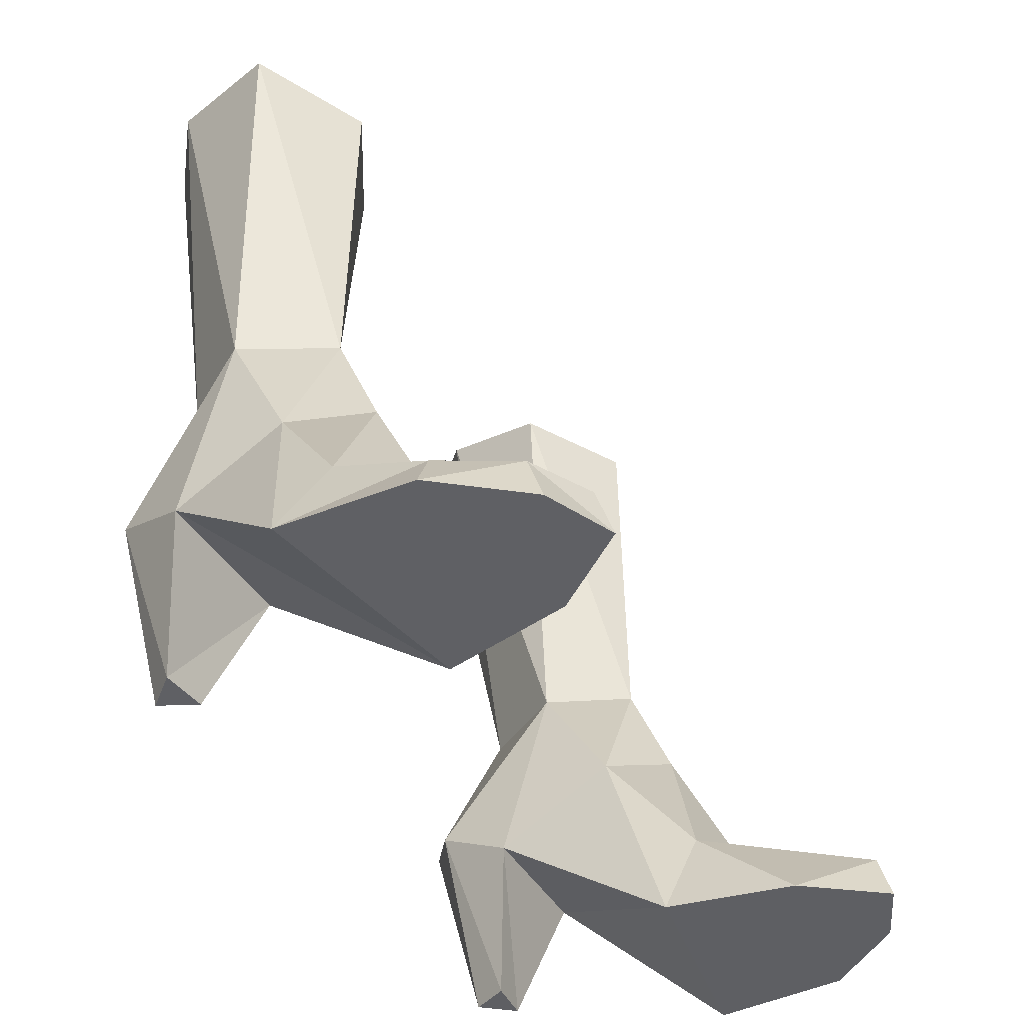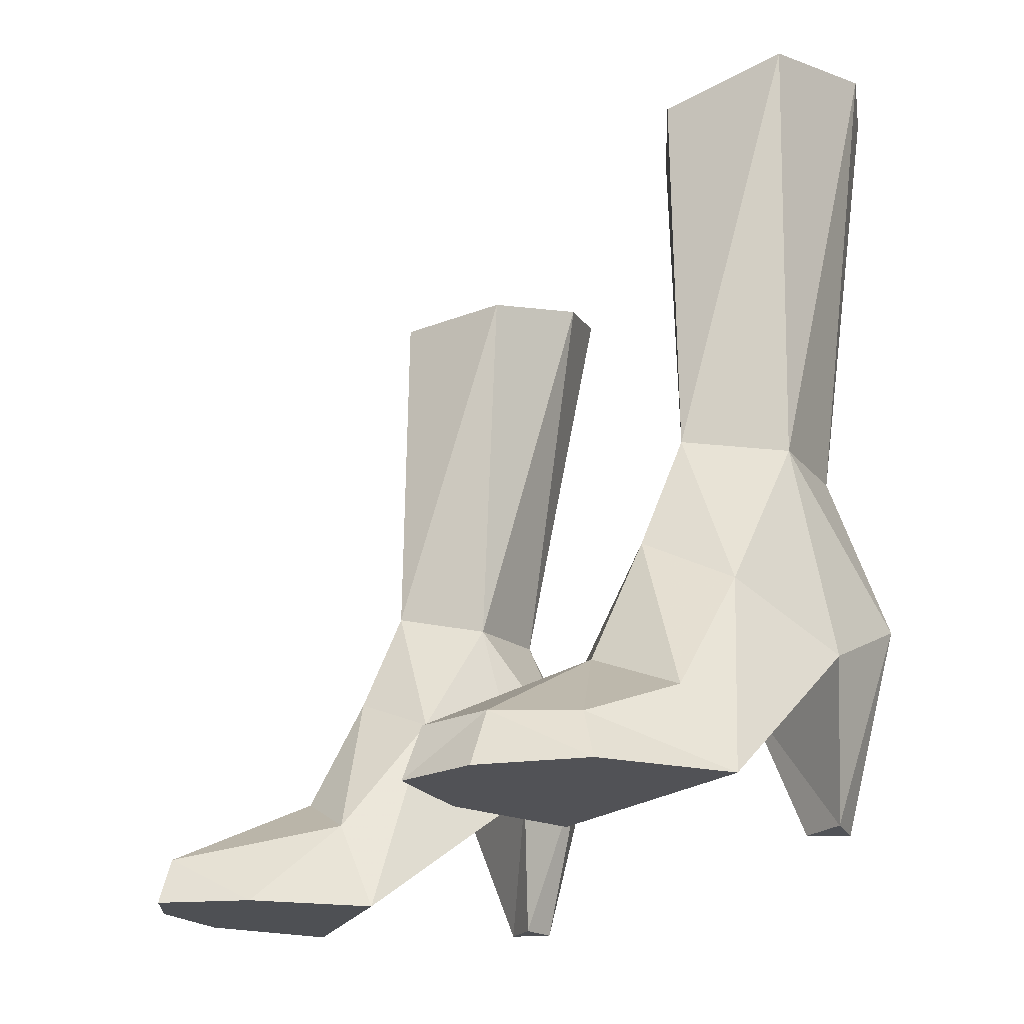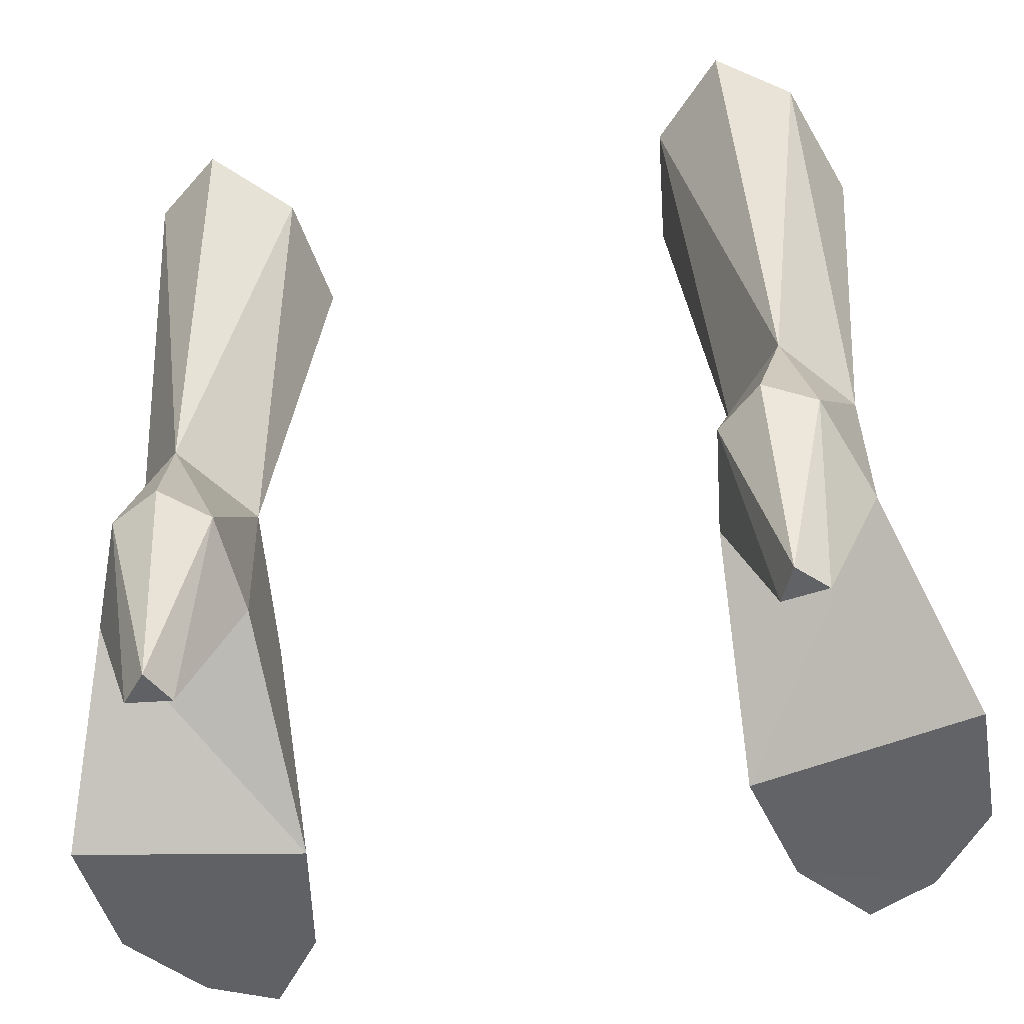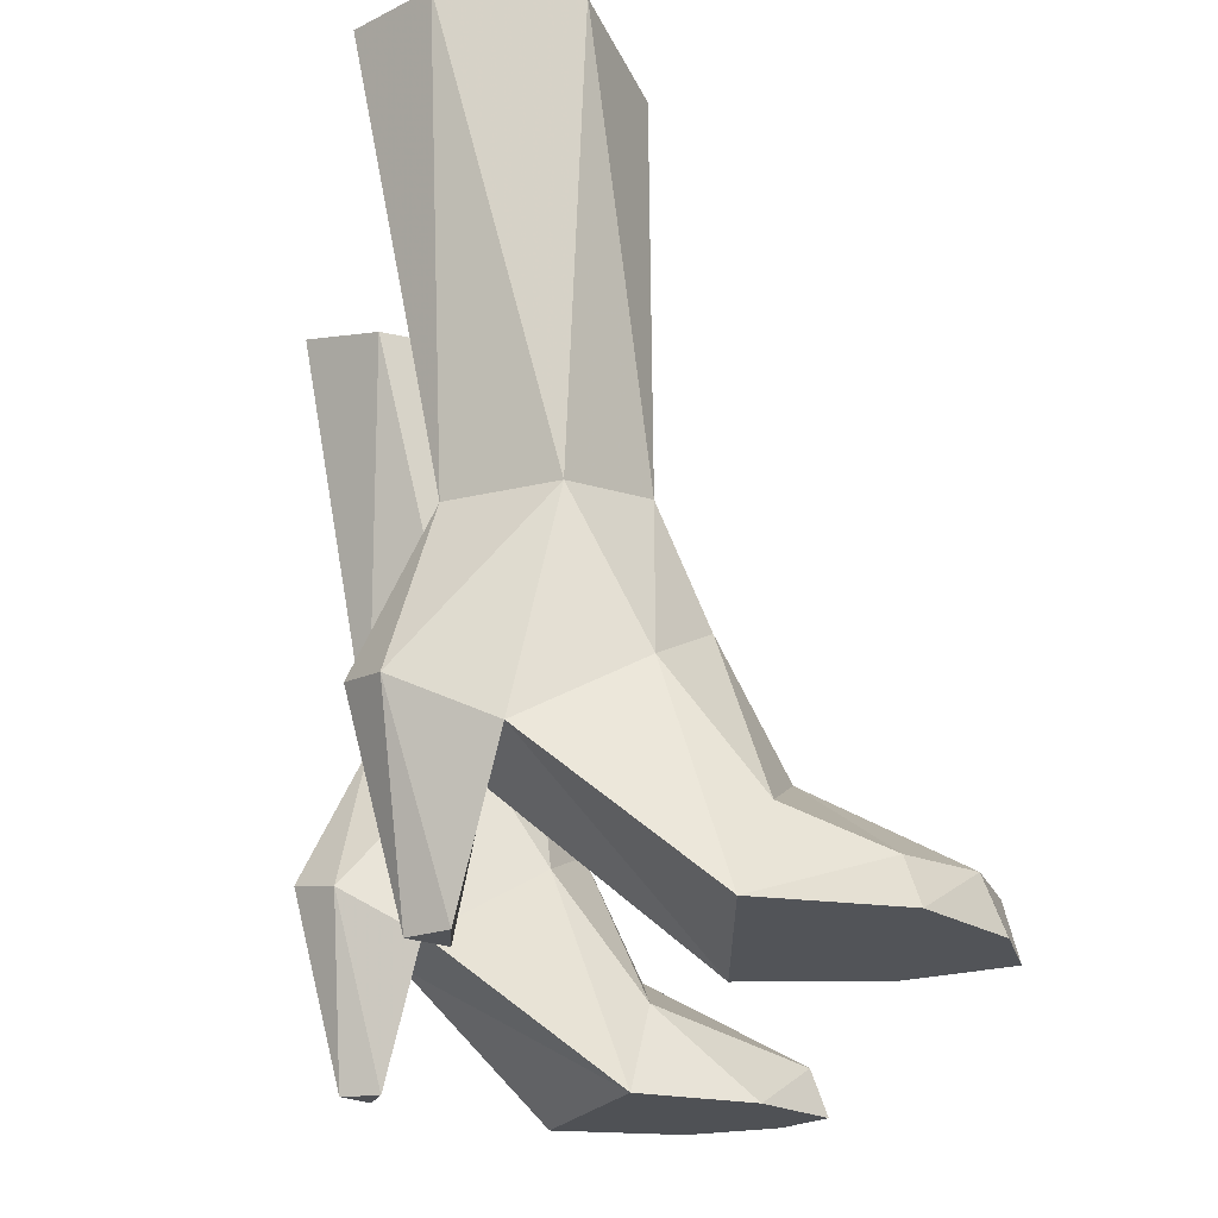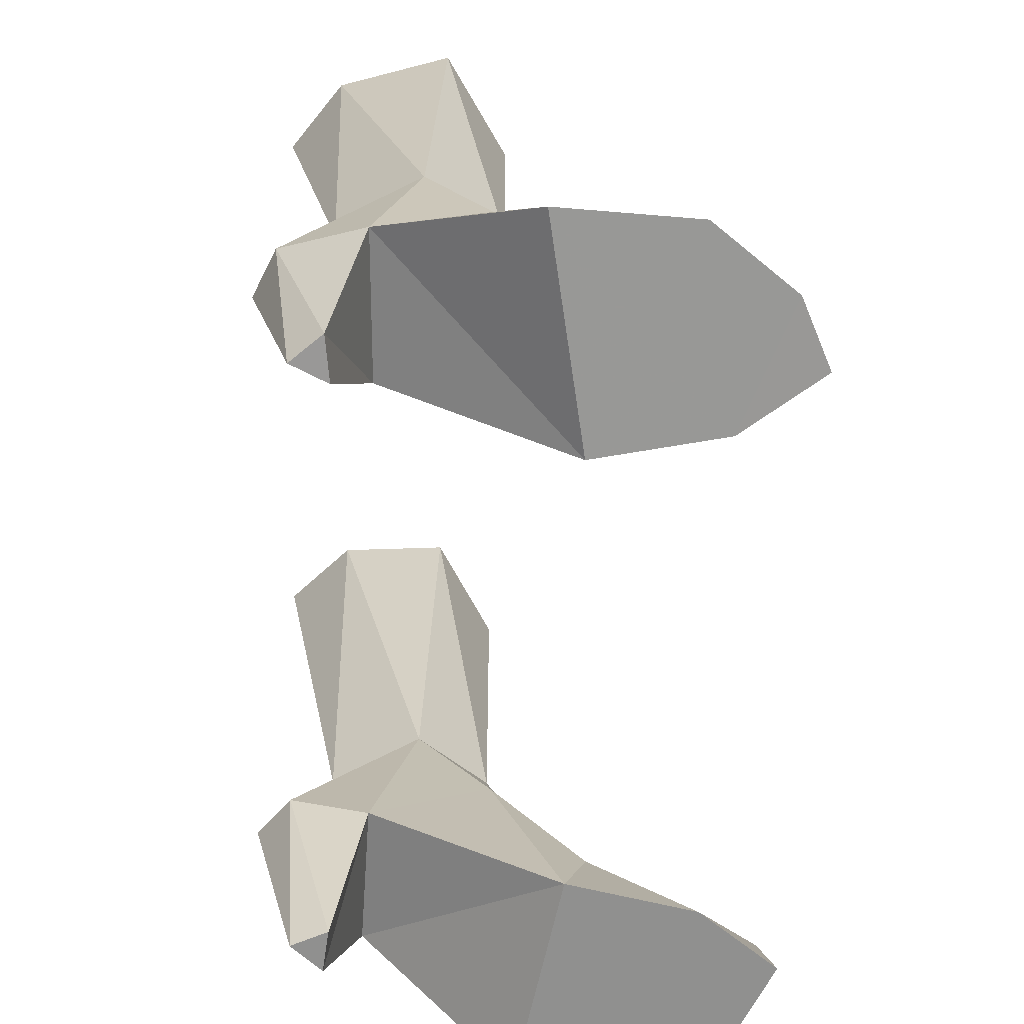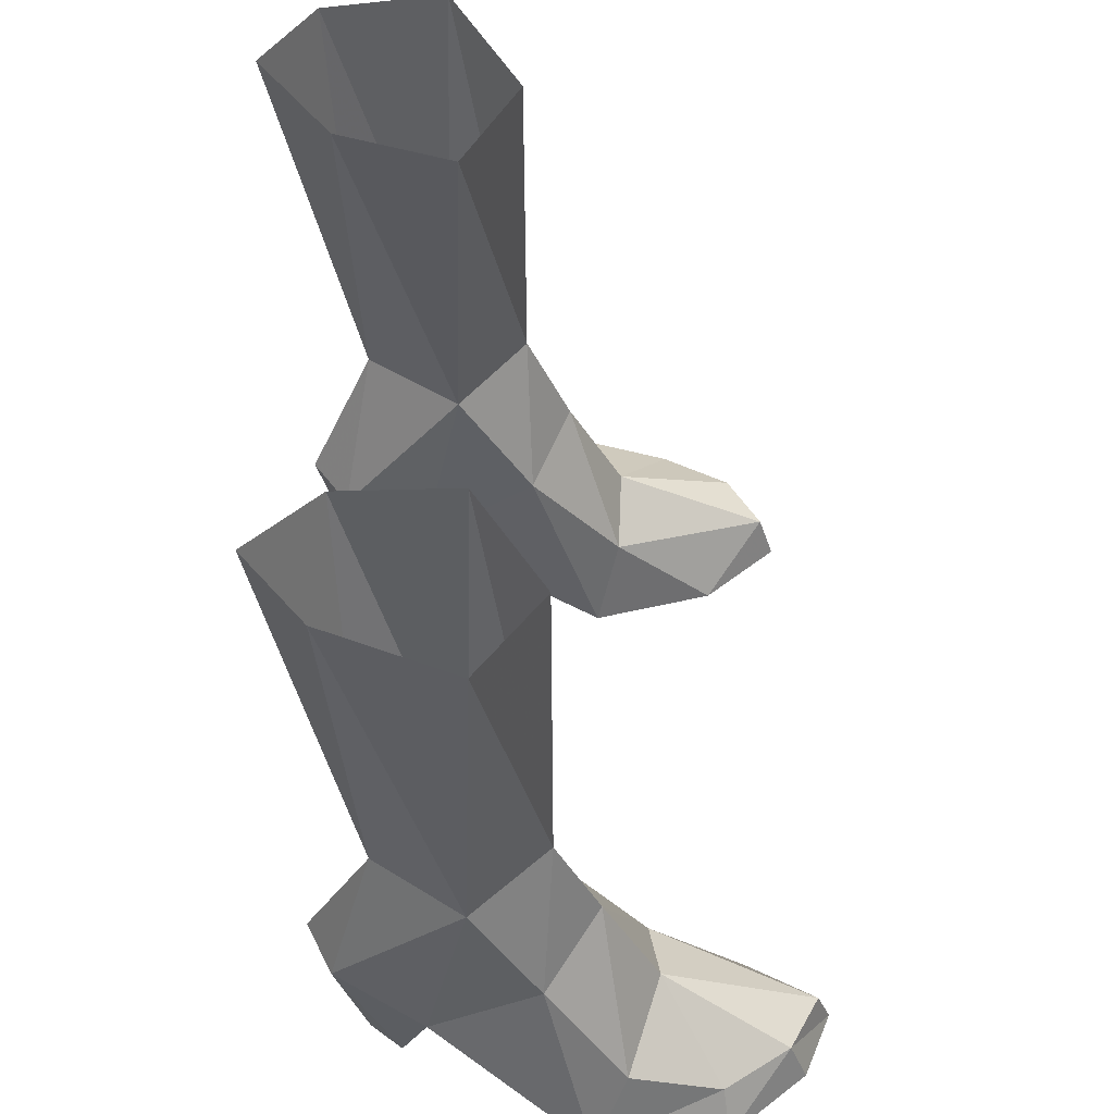
<metadata>
{"format":"obj","ext":"obj","renderer":"f3d","projection":"perspective","resolution":1024,"background":"white","views":[{"elev":-42.8,"azim":-61.1,"up":"+Z"},{"elev":-20.4,"azim":62.3,"up":"+Z"},{"elev":-49.9,"azim":-167.4,"up":"+Z"},{"elev":-21.3,"azim":-99.7,"up":"+Z"},{"elev":-67.1,"azim":-91.9,"up":"+Z"},{"elev":51.7,"azim":-92.6,"up":"+Z"}]}
</metadata>
<code>
g priest_shoe_female_49100
v 9.188 1.5 8.354
v 7.705 -0.4859 8.73
v 9.317 -0.1908 4.965
v 6.067 -2.904 2.139
v 5.319 -2.309 -0.09947
v 5.977 -5.476 -0.1084
v 7.691 -1.615 6.04
v 10.07 -2.159 2.05
v 7.853 -3.058 3.046
v 10.03 -4.495 1.172
v 9.017 -6.216 1.21
v 10.68 -4.638 0.01534
v 9.136 -6.663 -0.0396
v 9.282 2.563 3.541
v 10.84 -1.298 0.04644
v 10.84 -1.298 0.04644
v 5.319 -2.309 -0.09947
v 9.282 2.563 3.541
v 5.644 2.429 3.427
v 7.964 3.293 -0.007165
v 6.845 3.162 -0.03918
v 7.276 4.076 -0.02551
v 7.614 3.647 8.418
v 8.38 4.737 4.641
v 6 4.453 4.567
v 6.13 1.351 8.21
v 7.614 3.647 8.418
v 5.644 2.429 3.427
v 5.848 -0.5399 5.169
v 7.63 -7.041 1.101
v 7.478 -7.423 -0.09529
v 7.136 5.307 4.842
v 7.136 5.307 4.842
v 5.977 -5.476 -0.1084
v 10.68 -4.638 0.01534
v 9.136 -6.663 -0.0396
v 7.478 -7.423 -0.09529
v 9.282 2.563 3.541
v 5.644 2.429 3.427
v 7.964 3.293 -0.007165
v 6.845 3.162 -0.03918
v 8.38 4.737 4.641
v 9.282 2.563 3.541
v 7.964 3.293 -0.007165
v 6.845 3.162 -0.03918
v 5.644 2.429 3.427
v 6 4.453 4.567
v 7.136 5.307 4.842
v 7.276 4.076 -0.02551
v 6.13 1.351 8.21
v 4.813 1.089 17.86
v 5.249 3.916 18.43
v 8.952 4.203 18.94
v 7.614 3.647 8.418
v 7.118 5.591 19
v 7.441 -0.4608 17.72
v 7.705 -0.4859 8.73
v 9.188 1.5 8.354
v 9.942 1.202 18.42
v -9.253 -0.1913 4.964
v -7.641 -0.4861 8.728
v -9.124 1.5 8.352
v -5.913 -5.479 -0.1084
v -5.255 -2.31 -0.1
v -6.002 -2.906 2.139
v -10 -2.16 2.05
v -7.627 -1.615 6.039
v -7.788 -3.06 3.045
v -10.62 -4.64 0.01534
v -8.952 -6.219 1.21
v -9.963 -4.497 1.172
v -9.071 -6.666 -0.0396
v -10.78 -1.3 0.04589
v -9.217 2.562 3.539
v -9.217 2.562 3.539
v -5.255 -2.31 -0.1
v -10.78 -1.3 0.04589
v -5.579 2.429 3.426
v -7.212 4.076 -0.02659
v -6.781 3.161 -0.04027
v -7.9 3.293 -0.008251
v -8.316 4.736 4.64
v -7.549 3.647 8.415
v -7.549 3.647 8.415
v -6.065 1.351 8.208
v -5.936 4.453 4.566
v -5.579 2.429 3.426
v -5.784 -0.5403 5.168
v -7.565 -7.043 1.101
v -7.413 -7.425 -0.09529
v -7.072 5.307 4.841
v -7.072 5.307 4.841
v -9.071 -6.666 -0.0396
v -10.62 -4.64 0.01534
v -5.913 -5.479 -0.1084
v -7.413 -7.425 -0.09529
v -7.9 3.293 -0.008251
v -5.579 2.429 3.426
v -9.217 2.562 3.539
v -6.781 3.161 -0.04027
v -7.9 3.293 -0.008251
v -9.217 2.562 3.539
v -8.316 4.736 4.64
v -5.936 4.453 4.566
v -5.579 2.429 3.426
v -6.781 3.161 -0.04027
v -7.212 4.076 -0.02659
v -7.072 5.307 4.841
v -5.184 3.916 18.42
v -4.749 1.089 17.86
v -6.065 1.351 8.208
v -7.053 5.591 18.99
v -7.549 3.647 8.415
v -8.888 4.203 18.94
v -7.641 -0.4861 8.728
v -7.376 -0.4607 17.72
v -9.124 1.5 8.352
v -9.878 1.202 18.42
f 1 2 3
f 4 5 6
f 3 7 8
f 9 8 7
f 10 11 12
f 13 12 11
f 14 3 15
f 8 15 3
f 16 17 18
f 19 18 17
f 20 21 22
f 23 1 24
f 14 24 1
f 25 26 27
f 26 25 28
f 29 26 28
f 7 2 29
f 9 30 11
f 13 11 31
f 30 31 11
f 24 32 23
f 25 27 33
f 1 3 14
f 8 10 15
f 12 15 10
f 34 35 36
f 17 16 34
f 34 36 37
f 34 16 35
f 8 9 10
f 11 10 9
f 9 7 4
f 29 4 7
f 28 5 29
f 38 39 40
f 41 40 39
f 42 43 44
f 45 46 47
f 48 42 49
f 45 47 49
f 49 42 44
f 49 47 48
f 5 4 29
f 2 7 3
f 2 26 29
f 30 4 6
f 31 30 6
f 4 30 9
f 50 51 52
f 53 54 55
f 56 51 57
f 54 53 58
f 56 57 59
f 55 54 52
f 50 52 54
f 58 53 59
f 59 57 58
f 57 51 50
f 60 61 62
f 63 64 65
f 66 67 60
f 67 66 68
f 69 70 71
f 70 69 72
f 73 60 74
f 60 73 66
f 75 76 77
f 76 75 78
f 79 80 81
f 82 62 83
f 62 82 74
f 84 85 86
f 87 86 85
f 87 85 88
f 88 61 67
f 70 89 68
f 90 70 72
f 70 90 89
f 83 91 82
f 92 84 86
f 74 60 62
f 73 71 66
f 71 73 69
f 93 94 95
f 95 77 76
f 96 93 95
f 94 77 95
f 71 68 66
f 68 71 70
f 65 67 68
f 67 65 88
f 88 64 87
f 97 98 99
f 98 97 100
f 101 102 103
f 104 105 106
f 107 103 108
f 107 104 106
f 101 103 107
f 108 104 107
f 88 65 64
f 60 67 61
f 88 85 61
f 63 65 89
f 63 89 90
f 68 89 65
f 109 110 111
f 112 113 114
f 115 110 116
f 117 114 113
f 118 115 116
f 109 113 112
f 113 109 111
f 118 114 117
f 117 115 118
f 111 110 115

</code>
